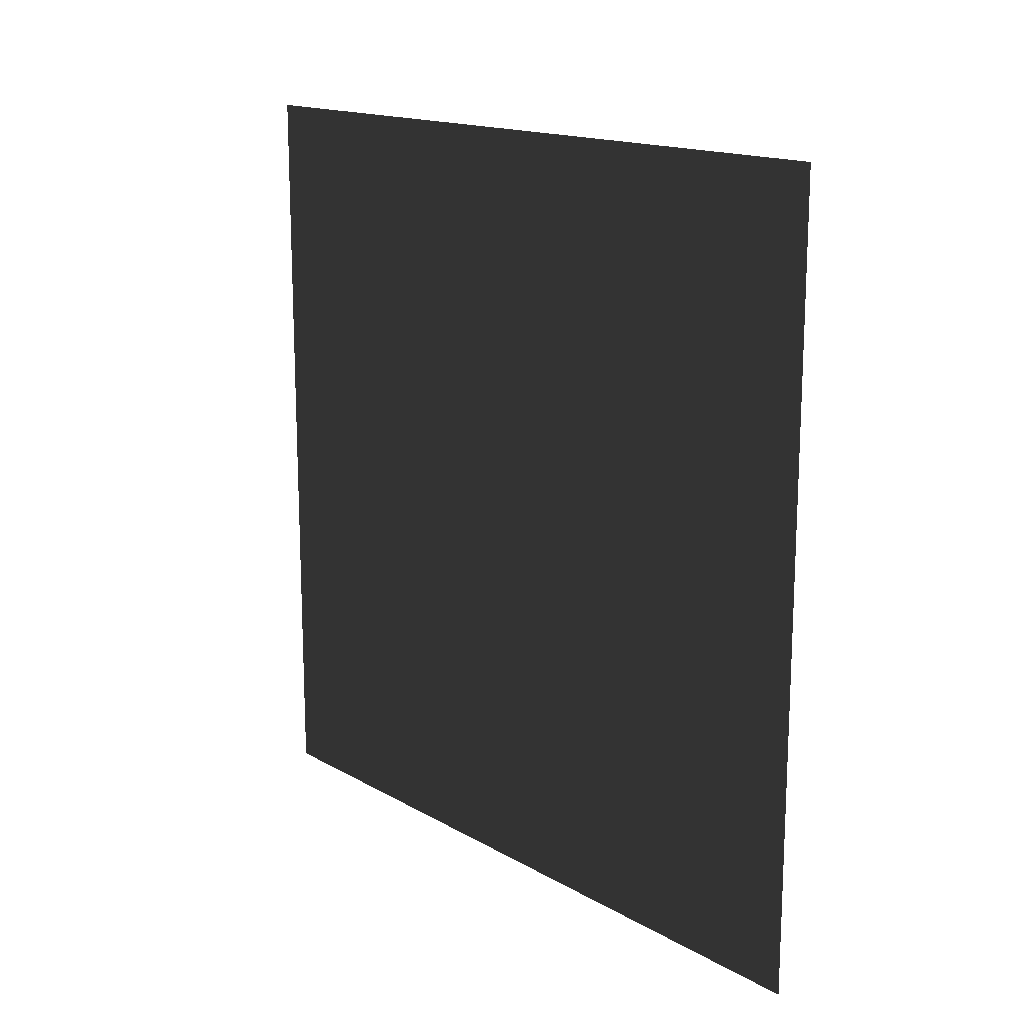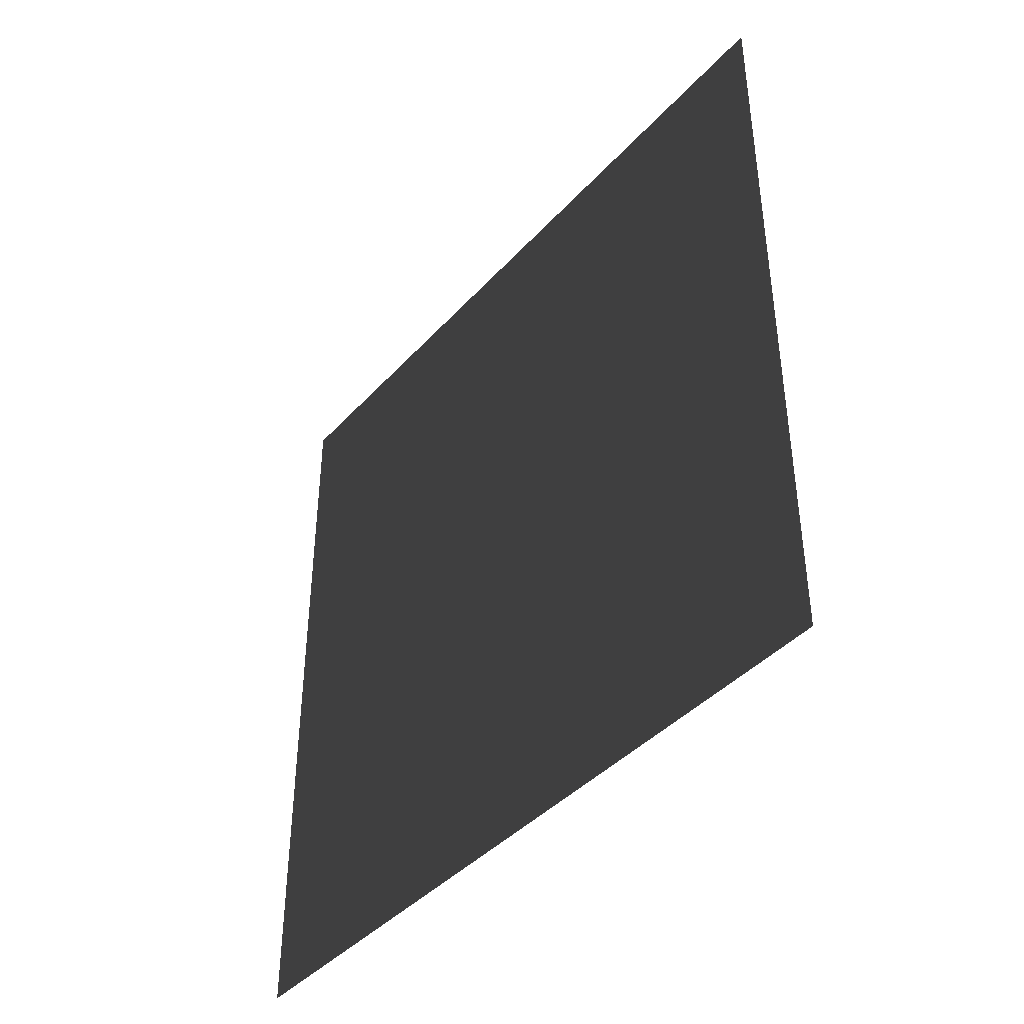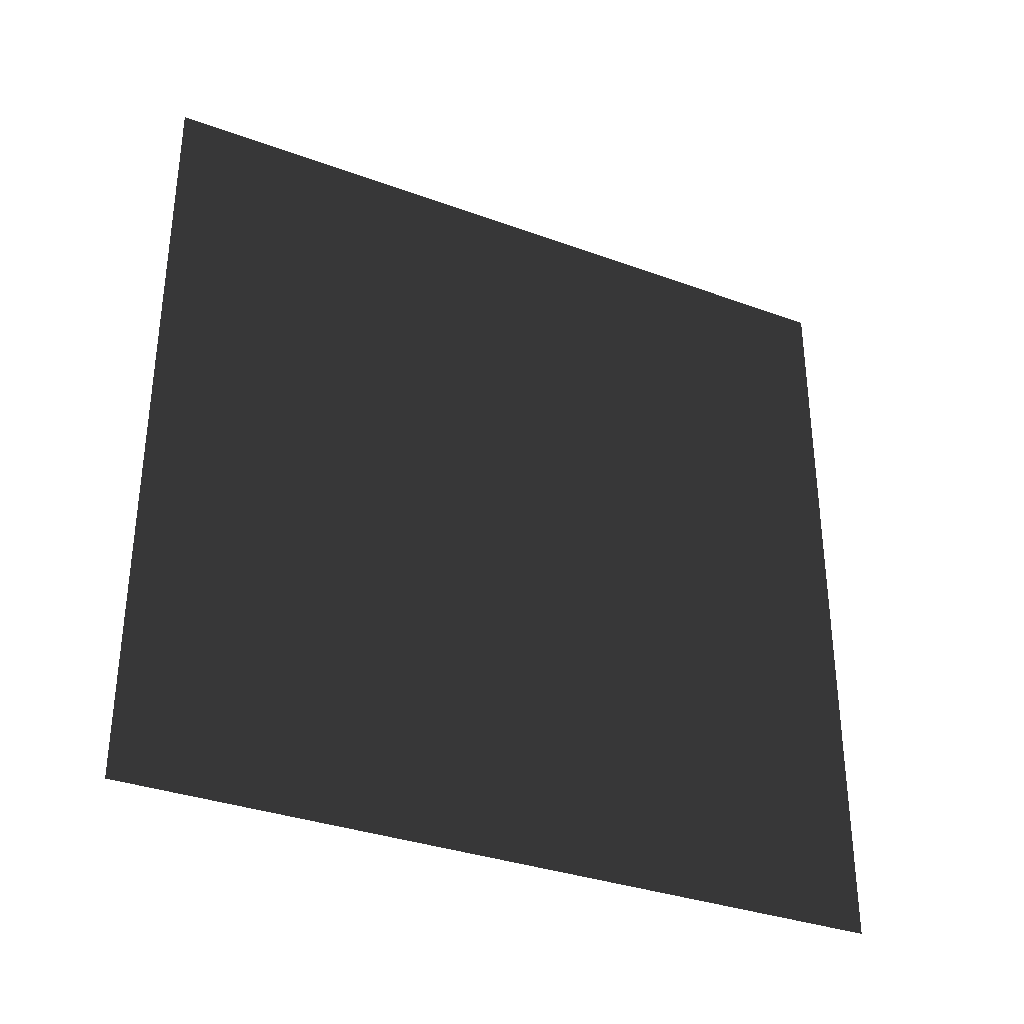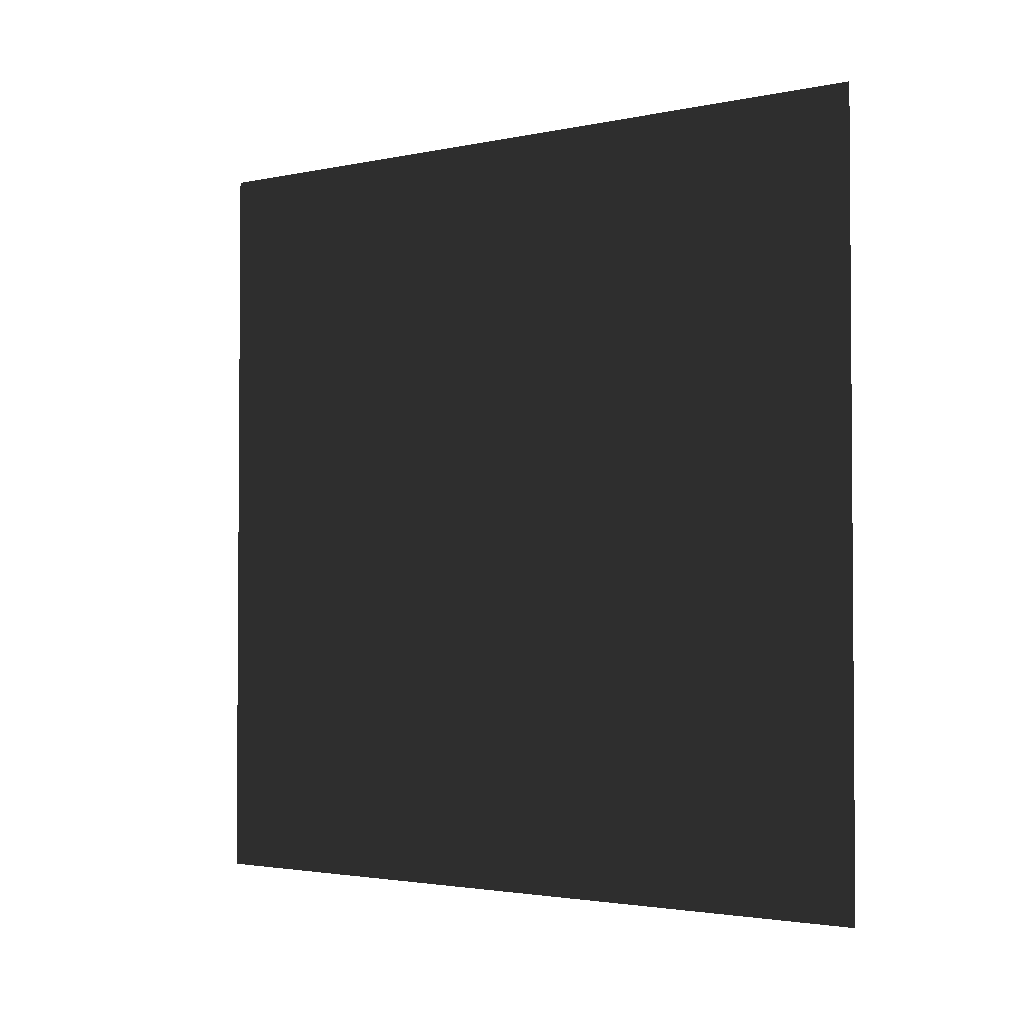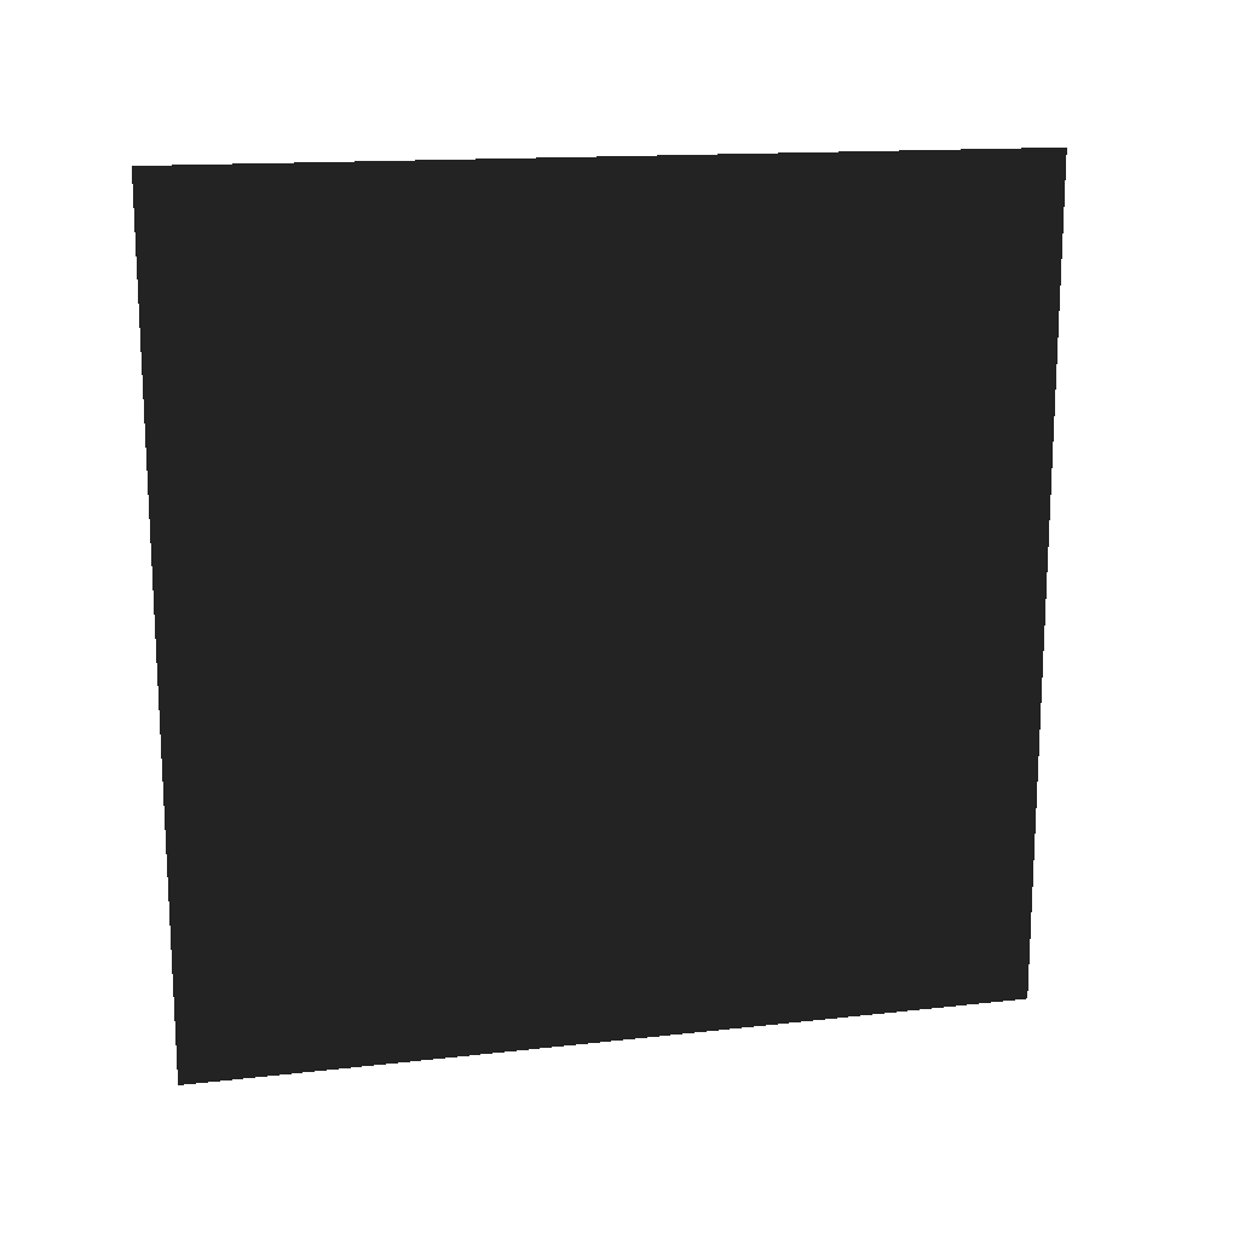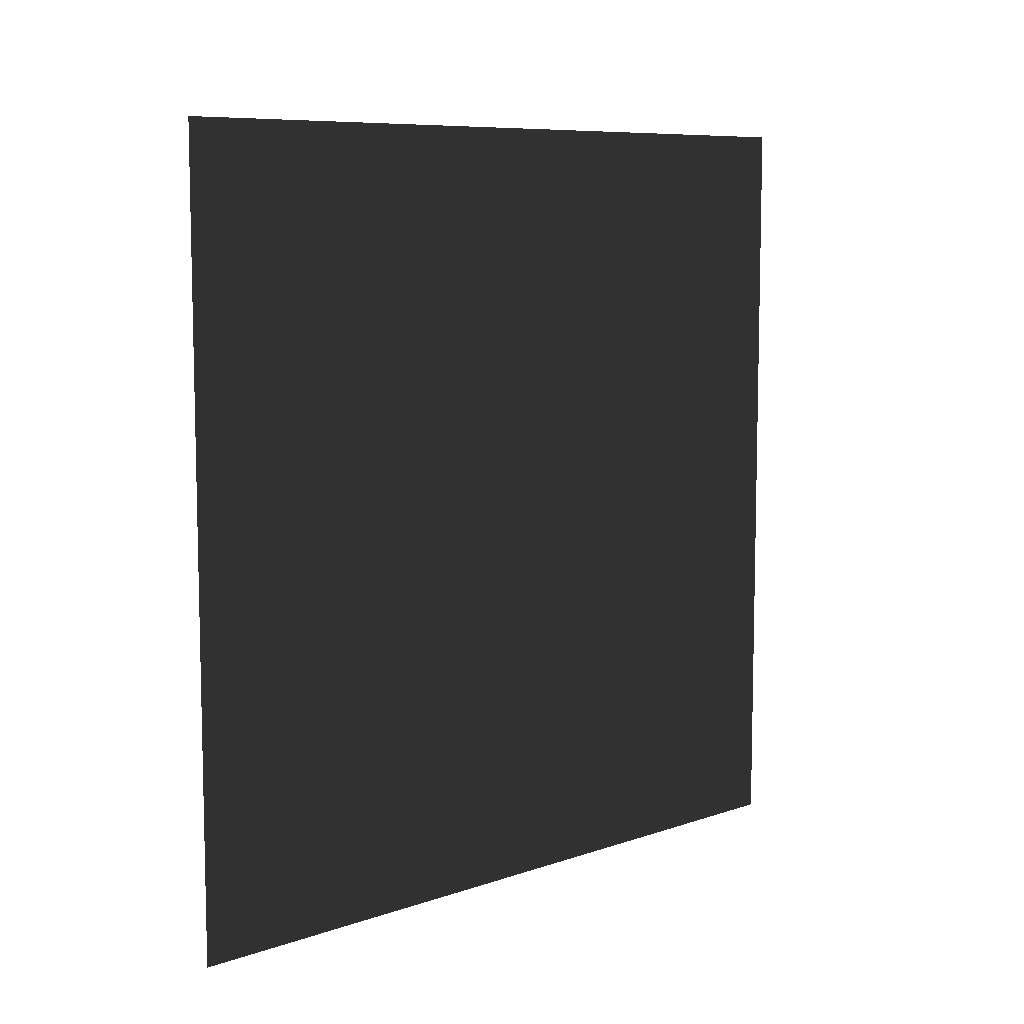
<metadata>
{"format":"obj","ext":"obj","renderer":"f3d","projection":"perspective","resolution":1024,"background":"white","views":[{"elev":15.7,"azim":139.8,"up":"+Z"},{"elev":-41.2,"azim":142.1,"up":"+Y"},{"elev":-33.6,"azim":63.5,"up":"+Z"},{"elev":-2.5,"azim":126.6,"up":"+Y"},{"elev":15.2,"azim":-103.5,"up":"+Y"},{"elev":8.3,"azim":-133.3,"up":"+Z"}]}
</metadata>
<code>
v 0.5 0.5 0.5
v 0.5 -0.5 0.5
v 0.5 0.5 -0.5
v 0.5 -0.5 -0.5
o Face_2
f 3 4 2 1

</code>
